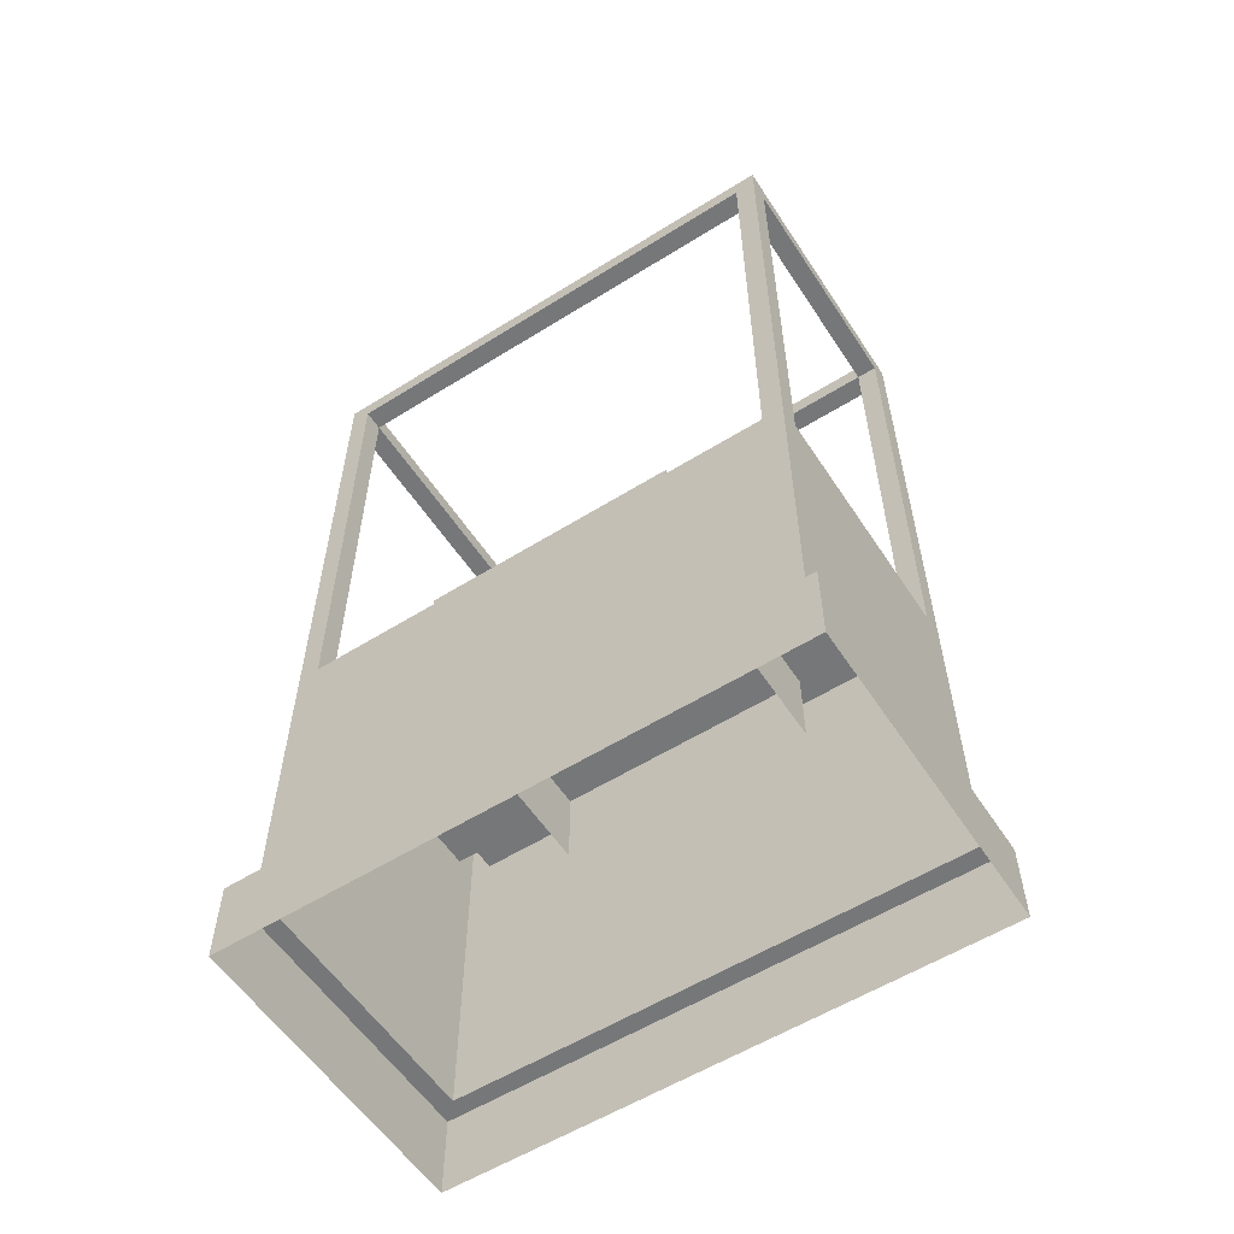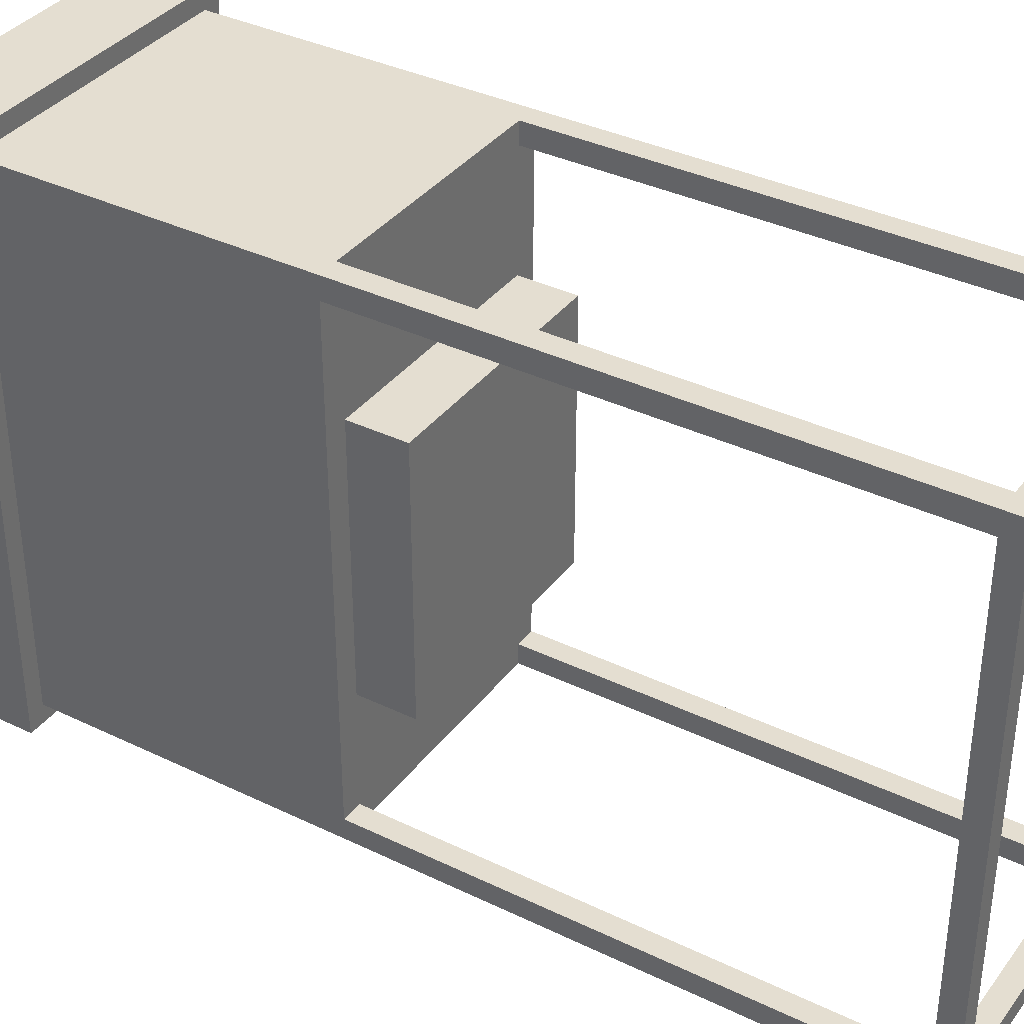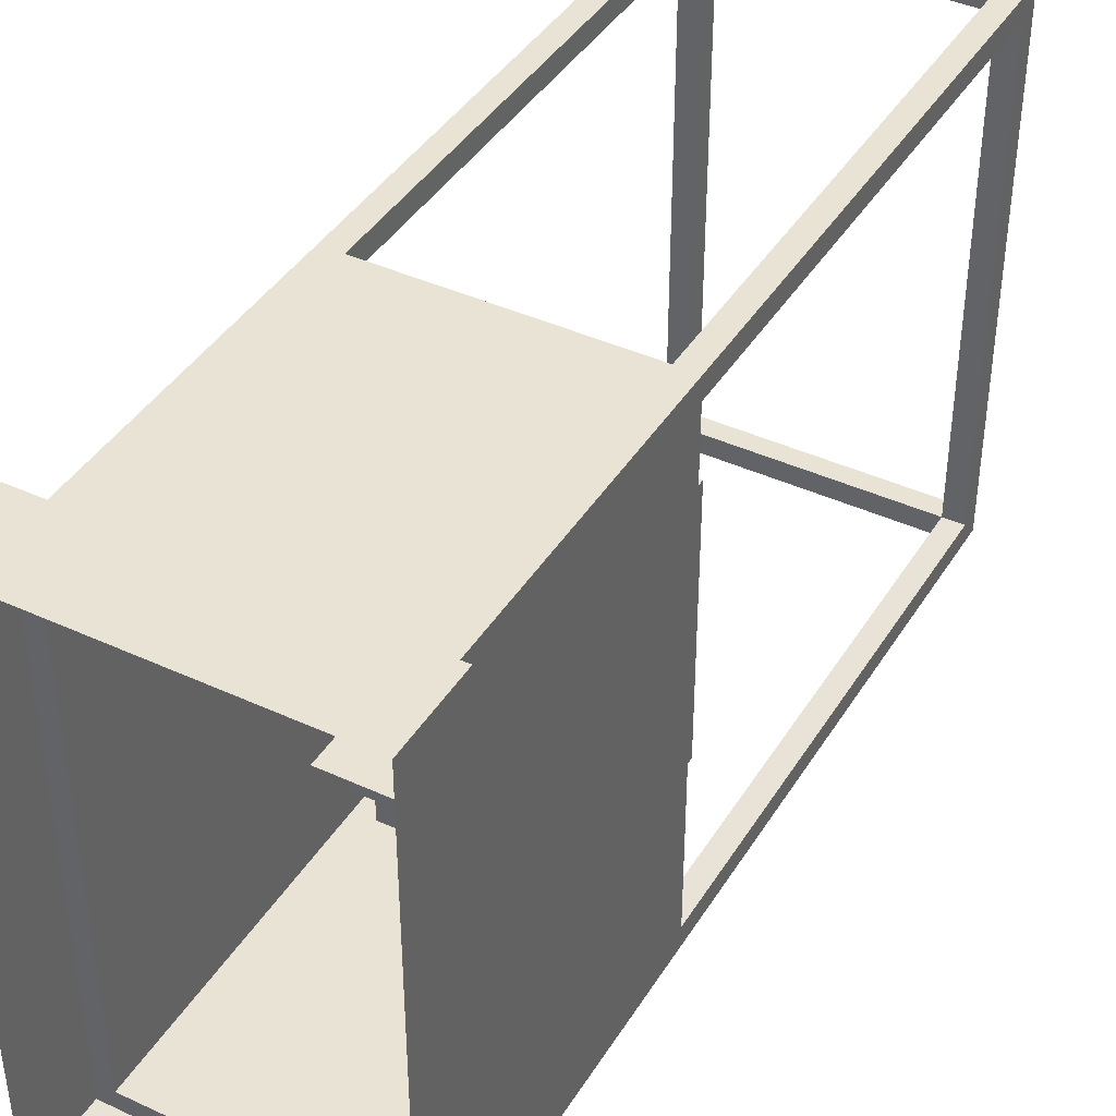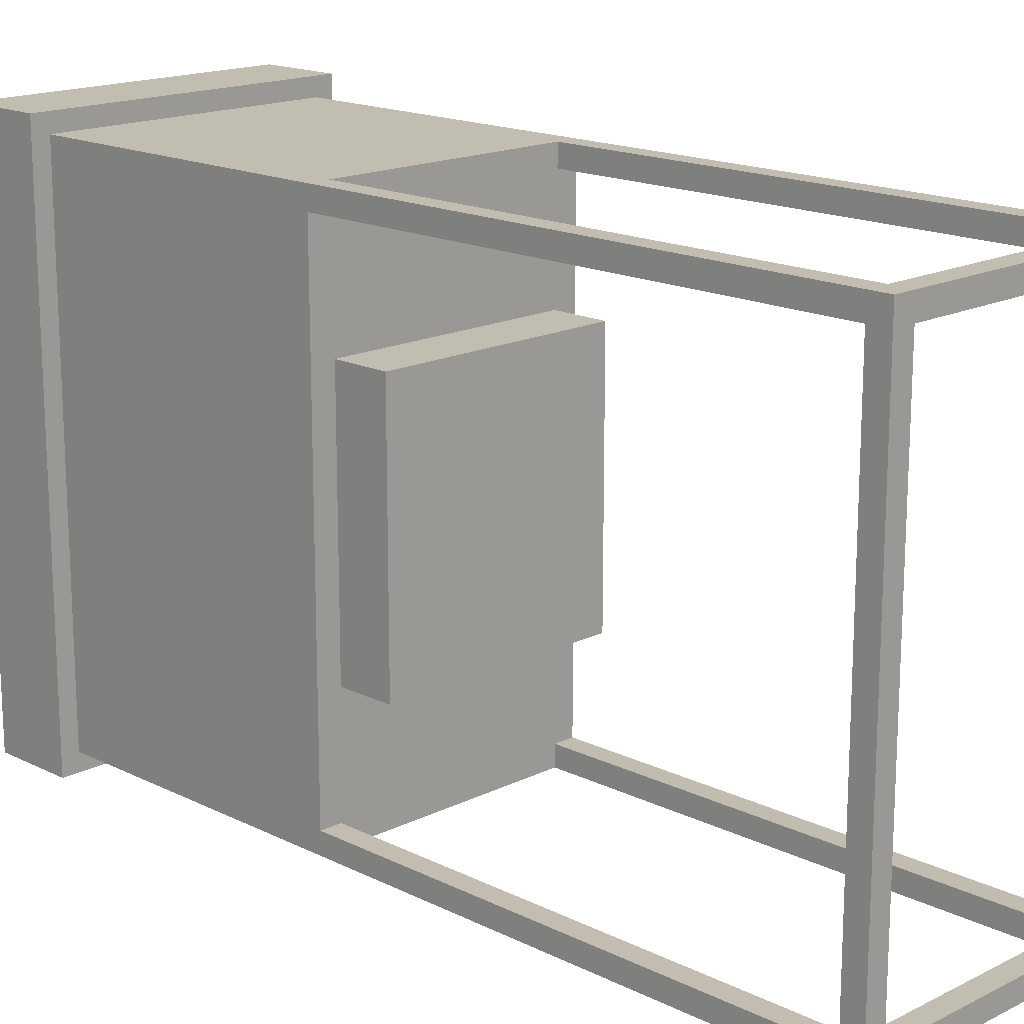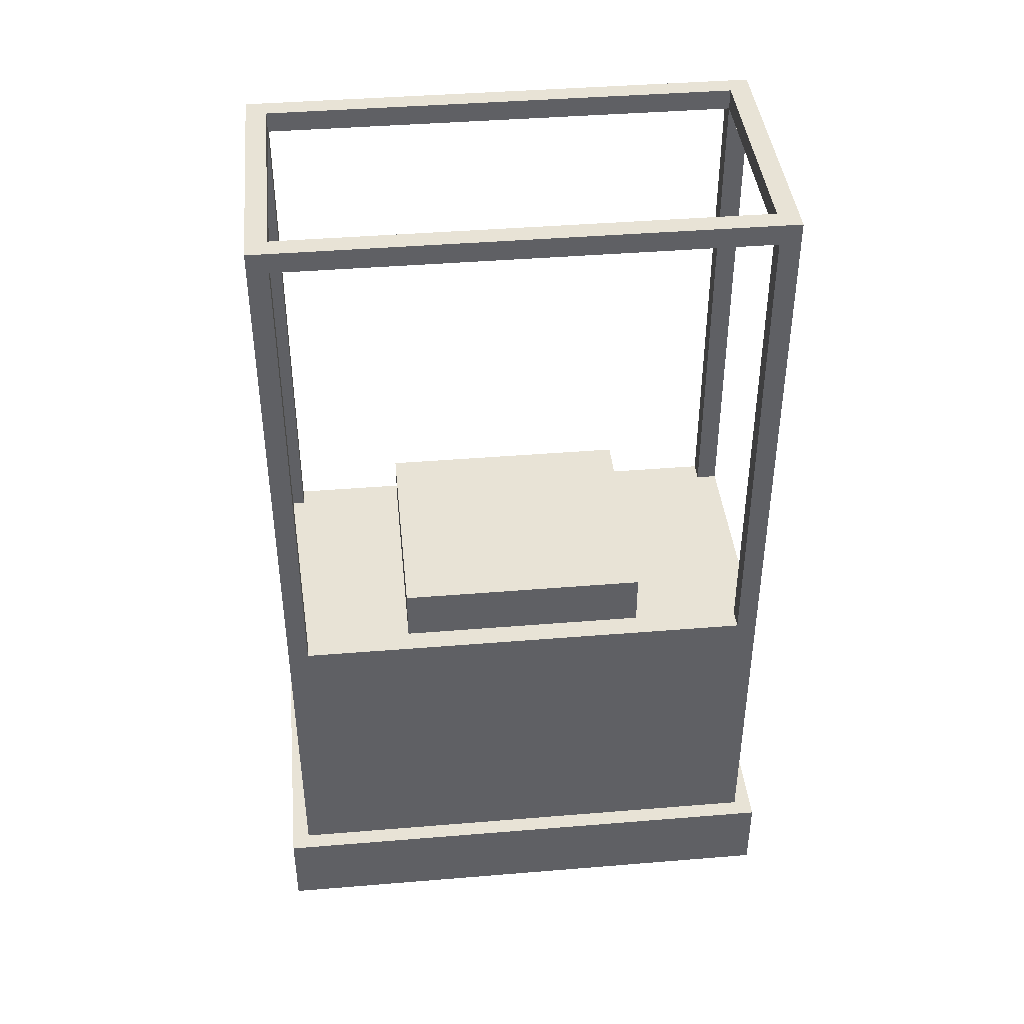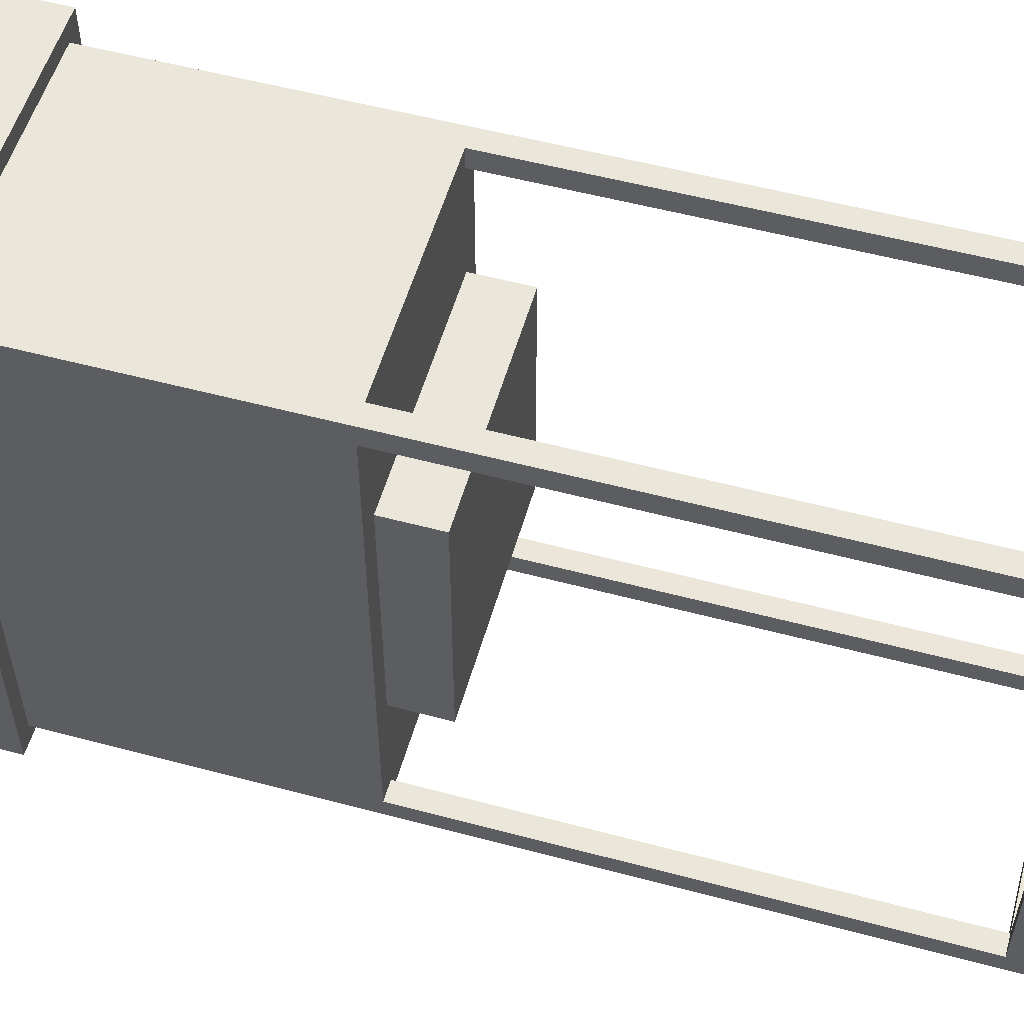
<metadata>
{"format":"obj","ext":"obj","renderer":"f3d","projection":"perspective","resolution":1024,"background":"white","views":[{"elev":-57.1,"azim":-57.0,"up":"+Y"},{"elev":36.4,"azim":122.2,"up":"+Z"},{"elev":41.3,"azim":29.2,"up":"+Z"},{"elev":16.7,"azim":135.0,"up":"+Z"},{"elev":41.4,"azim":84.3,"up":"+Y"},{"elev":54.7,"azim":105.8,"up":"+Z"}]}
</metadata>
<code>
g default
v -1.994 13.13 3.743
v 1.994 13.13 3.743
v -1.994 13.13 -3.725
v 1.994 13.13 -3.725
v -1.994 5.286 3.743
v 1.994 5.286 3.743
v 1.994 5.286 -3.725
v -1.994 5.286 -3.725
v 1.994 5.586 3.443
v 1.994 5.586 -3.425
v 1.994 12.83 -3.425
v 1.994 12.83 3.443
v -1.994 5.586 -3.425
v -1.994 5.586 3.443
v -1.994 12.83 3.443
v -1.994 12.83 -3.425
v -1.694 5.586 3.743
v 1.694 5.586 3.743
v 1.694 12.83 3.743
v -1.694 12.83 3.743
v -1.694 12.83 -3.725
v 1.694 12.83 -3.725
v 1.694 5.586 -3.725
v -1.694 5.586 -3.725
v -1.694 13.13 3.443
v 1.694 13.13 3.443
v 1.694 13.13 -3.425
v -1.694 13.13 -3.425
v 1.694 5.586 -3.424
v -1.693 5.586 -3.424
v -1.693 5.586 3.442
v 1.694 5.586 3.442
v -1.695 12.83 3.444
v 1.695 12.83 3.444
v -1.695 12.83 -3.425
v 1.695 12.83 -3.425
v -1.994 1.178 3.743
v 1.994 1.178 3.743
v 1.994 1.178 -3.725
v -1.994 1.178 -3.725
v -2.252 -0.00314 4.007
v 2.252 -0.00314 4.007
v 2.252 1.178 4.007
v -2.252 1.178 4.007
v 2.252 -0.00314 -3.99
v 2.252 1.178 -3.99
v -2.252 1.178 -3.99
v -2.252 -0.00314 -3.99
v -1.658 4.407 1.834
v 1.658 4.407 1.834
v -1.658 6.373 1.834
v 1.658 6.373 1.834
v -1.658 6.373 -1.834
v 1.658 6.373 -1.834
v -1.658 4.407 -1.834
v 1.658 4.407 -1.834
g cabinet_v2_comb1
f 37 38 6 5
f 38 39 7 6
f 8 7 39 40
f 40 37 5 8
f 6 7 10 9
f 7 4 11 10
f 4 2 12 11
f 2 6 9 12
f 8 5 14 13
f 5 1 15 14
f 1 3 16 15
f 3 8 13 16
f 5 6 18 17
f 6 2 19 18
f 2 1 20 19
f 1 5 17 20
f 3 4 22 21
f 4 7 23 22
f 7 8 24 23
f 8 3 21 24
f 1 2 26 25
f 2 4 27 26
f 4 3 28 27
f 3 1 25 28
f 23 24 30 29
f 17 18 32 31
f 9 10 29 32
f 13 14 31 30
f 31 32 29 30
f 19 20 33 34
f 21 22 36 35
f 11 12 34 36
f 15 16 35 33
f 26 27 36 34
f 27 28 35 36
f 28 25 33 35
f 25 26 34 33
f 17 31 33 20
f 31 14 15 33
f 9 32 34 12
f 32 18 19 34
f 29 10 11 36
f 23 29 36 22
f 13 30 35 16
f 30 24 21 35
f 41 42 43 44
f 42 45 46 43
f 47 46 45 48
f 48 41 44 47
f 38 37 44 43
f 39 38 43 46
f 40 39 46 47
f 37 40 47 44
f 49 50 52 51
f 51 52 54 53
f 53 54 56 55
f 50 56 54 52
f 55 49 51 53

</code>
